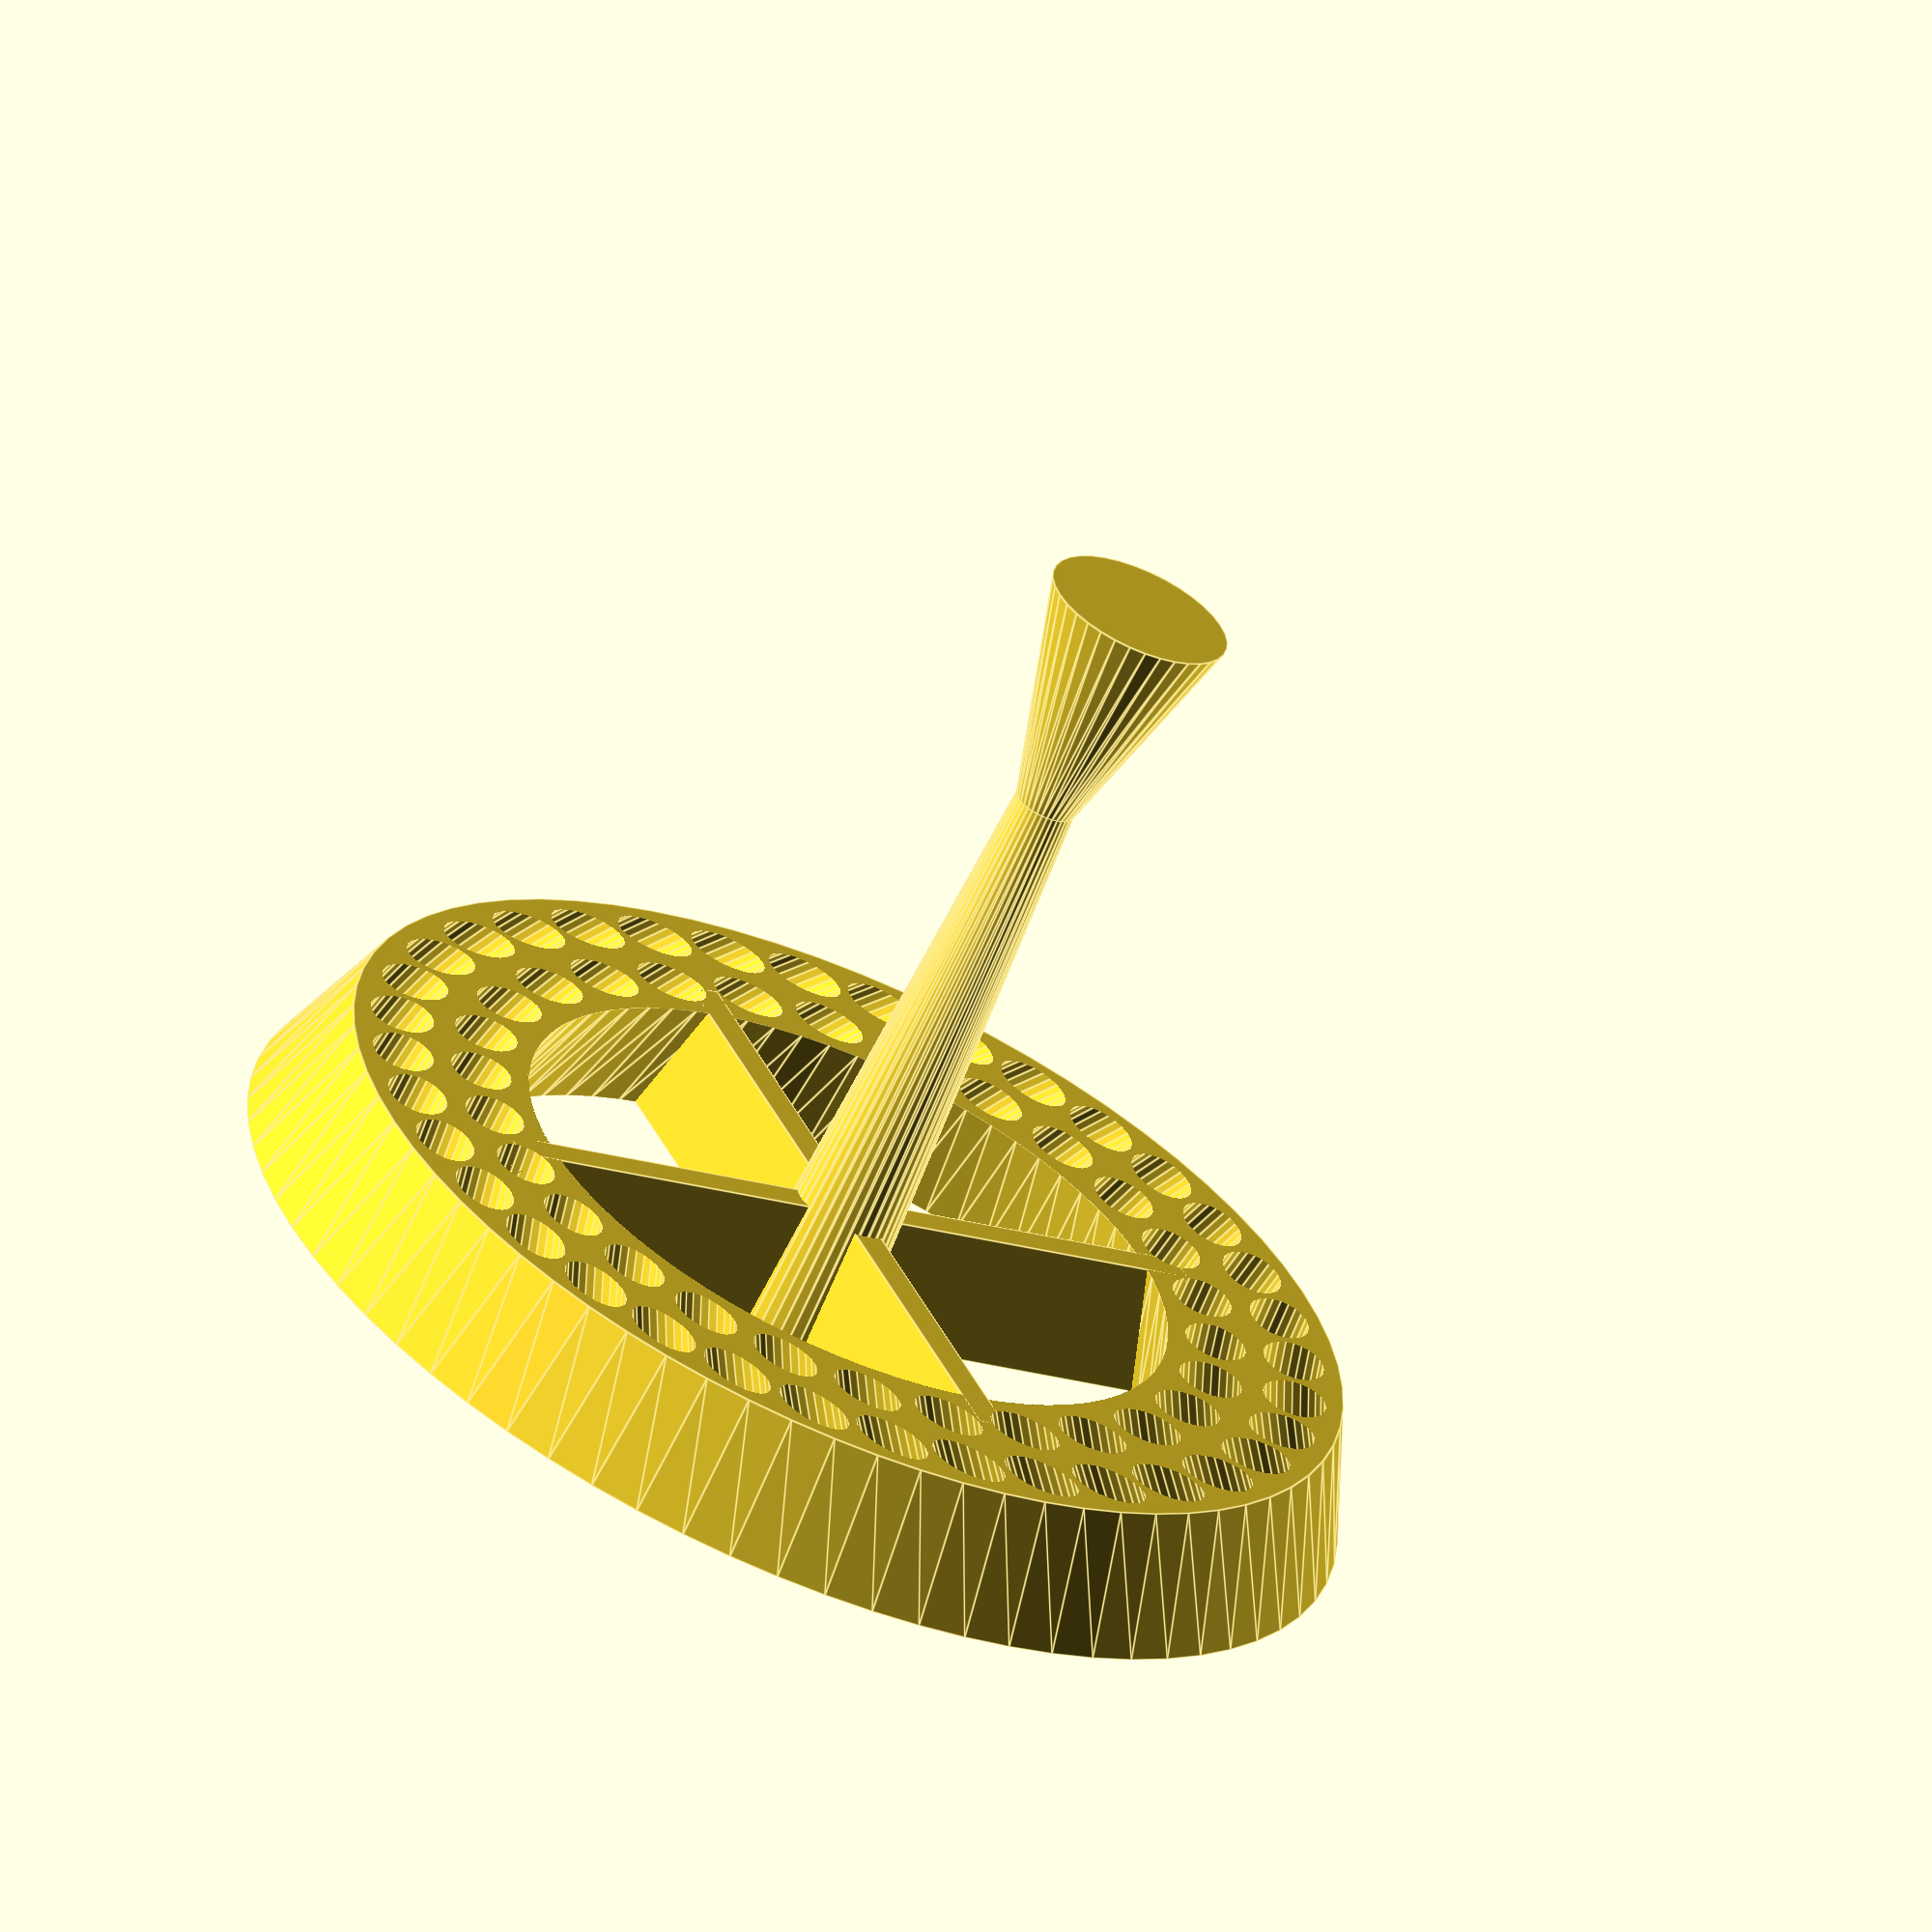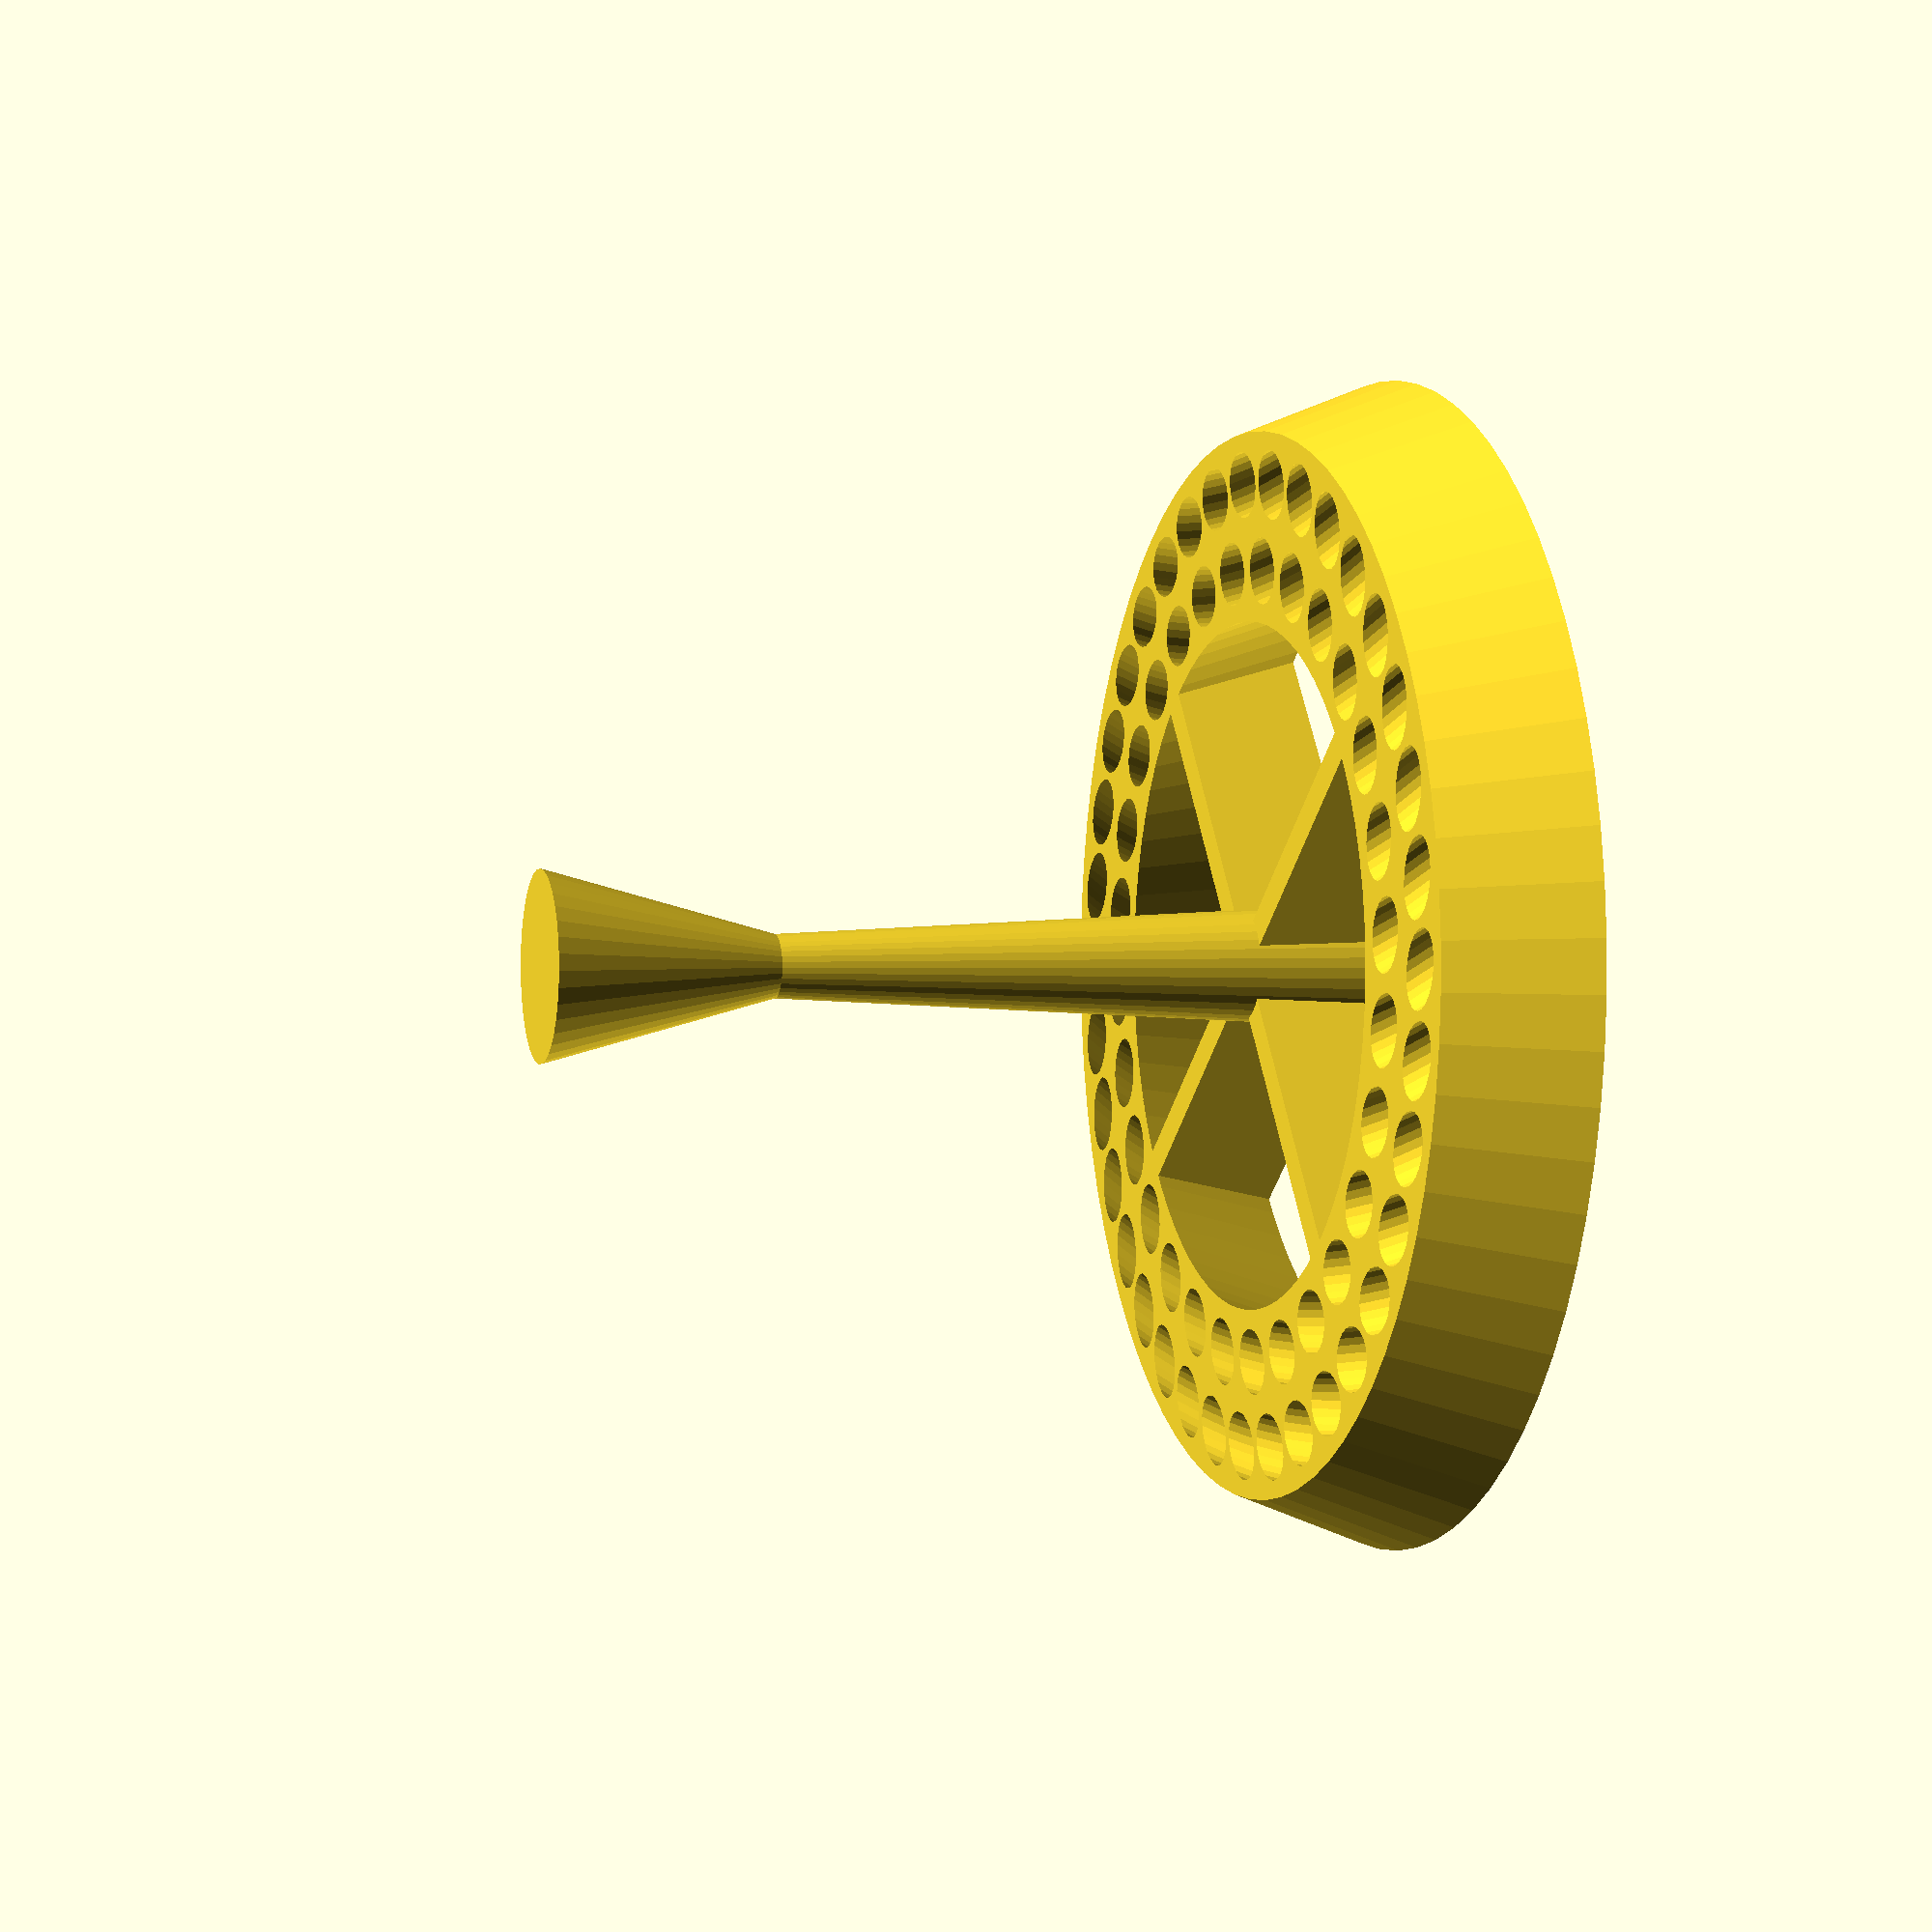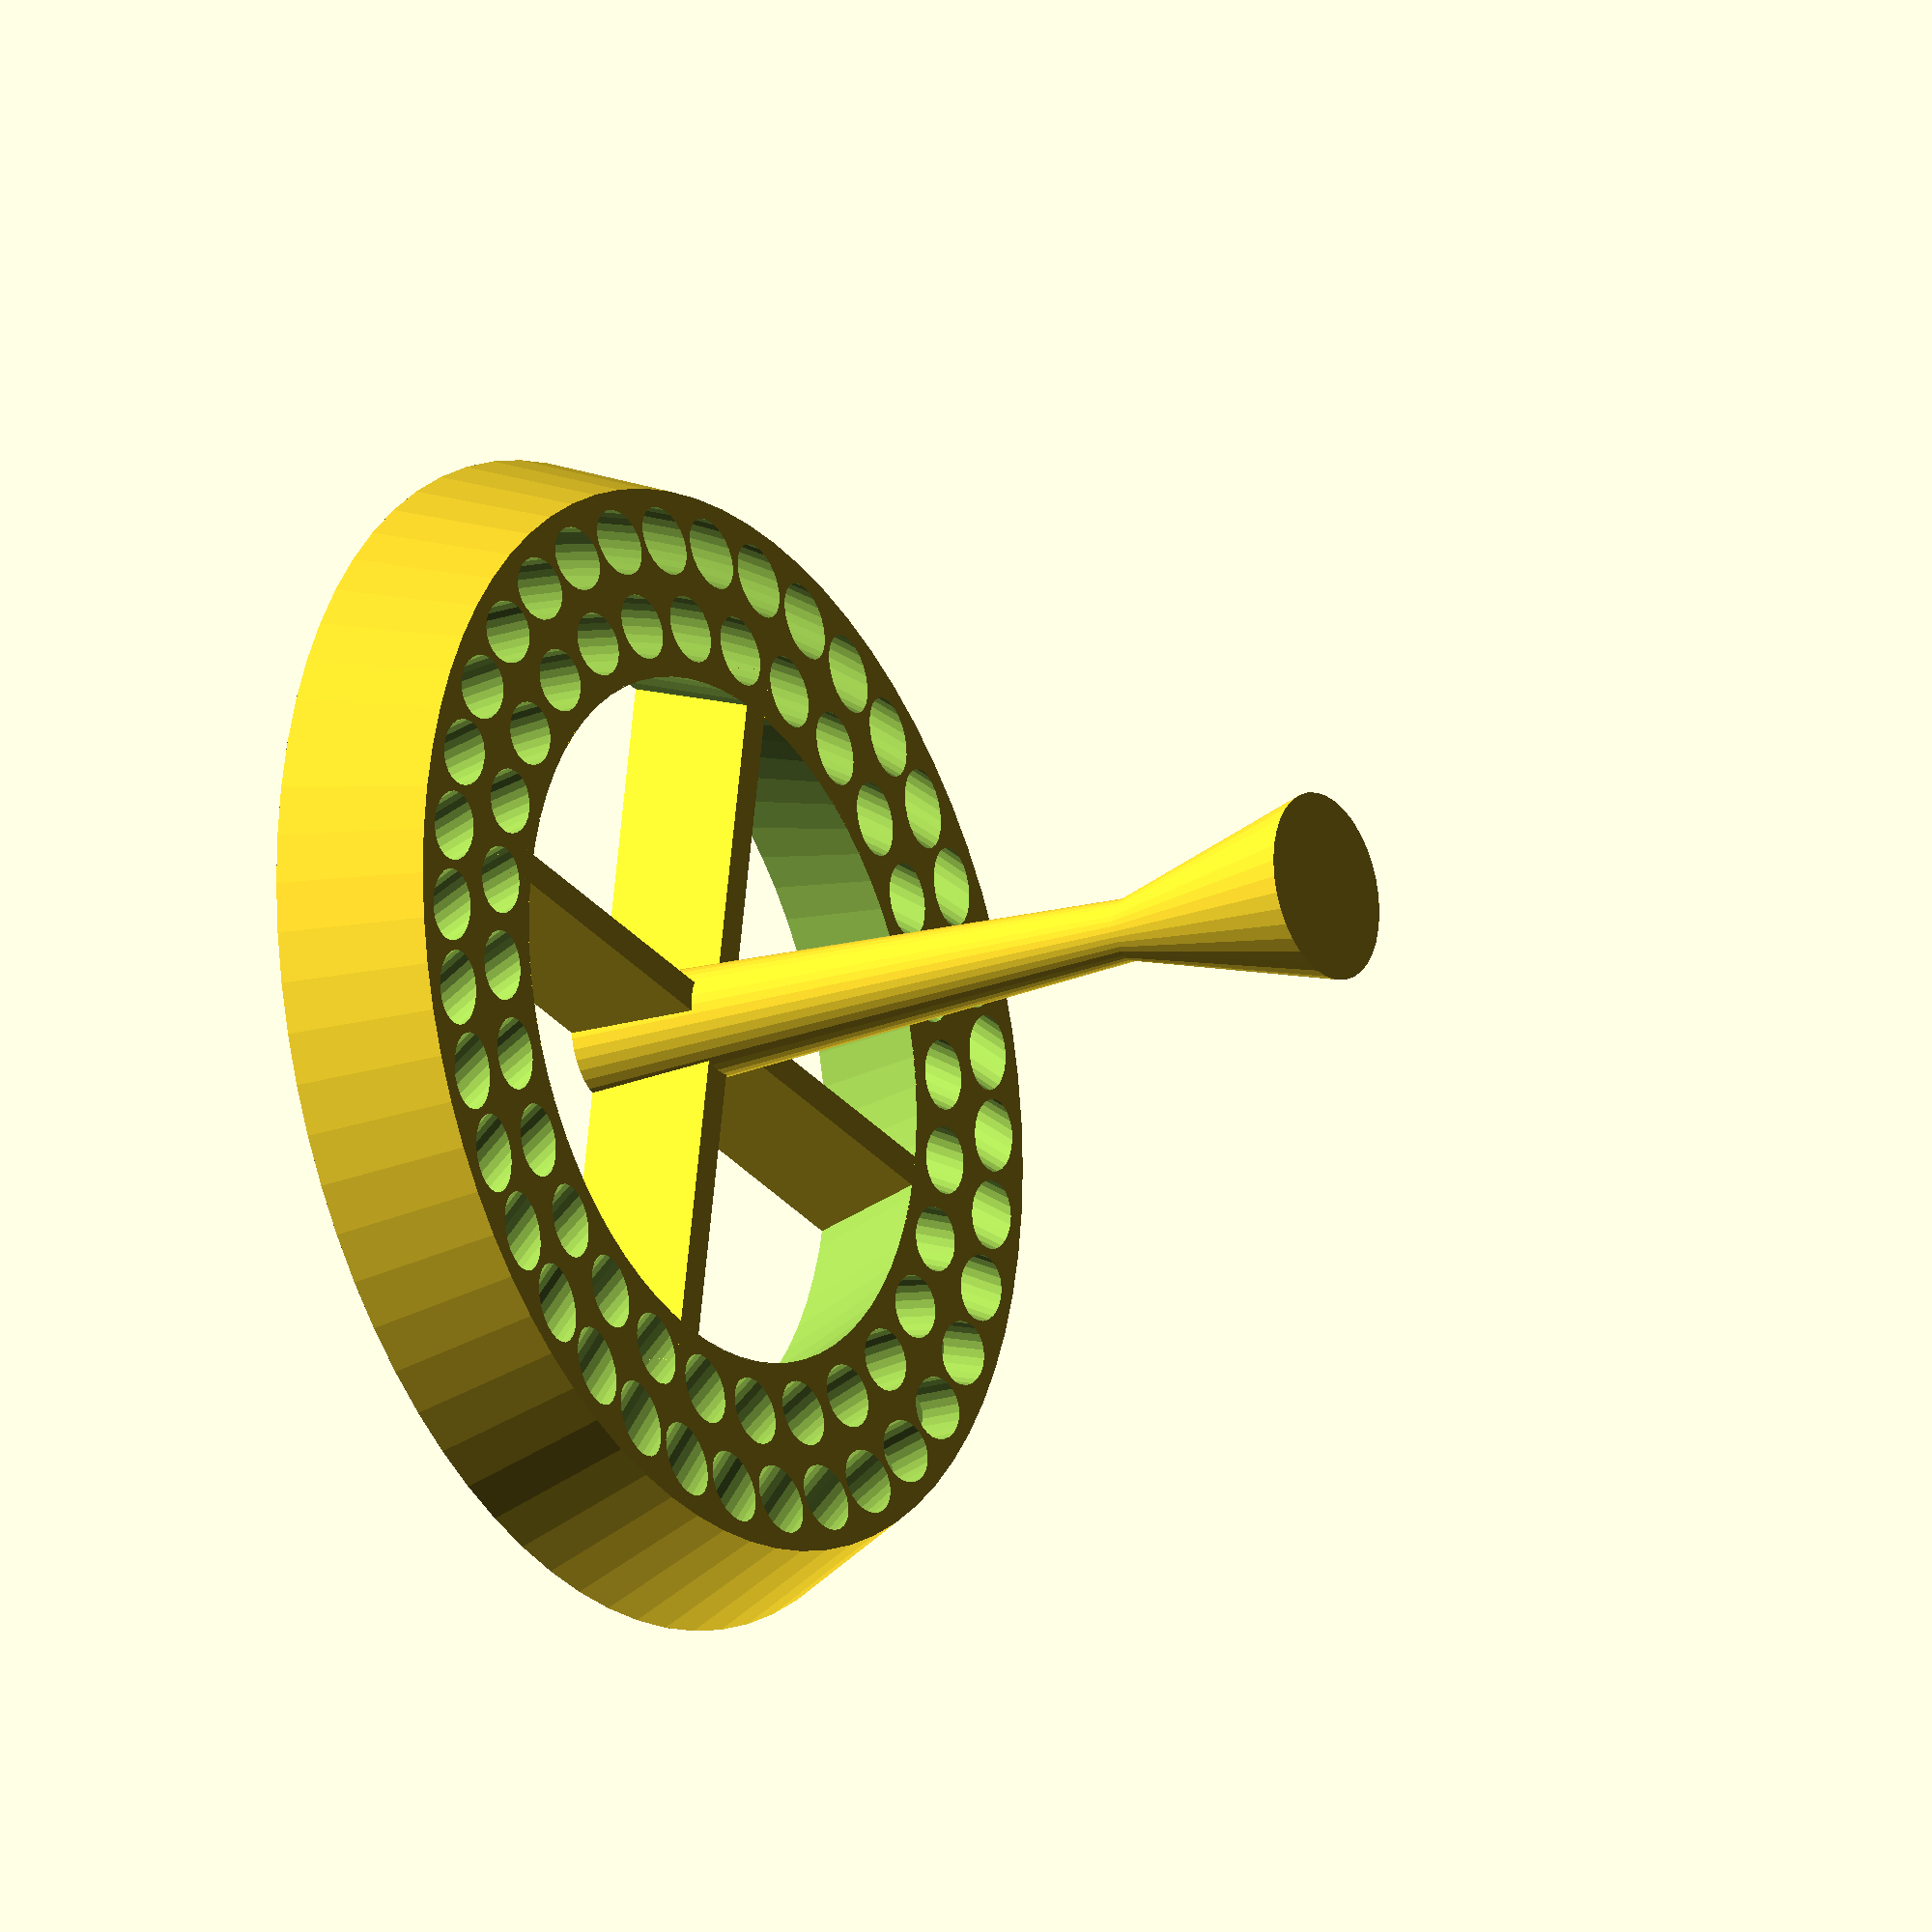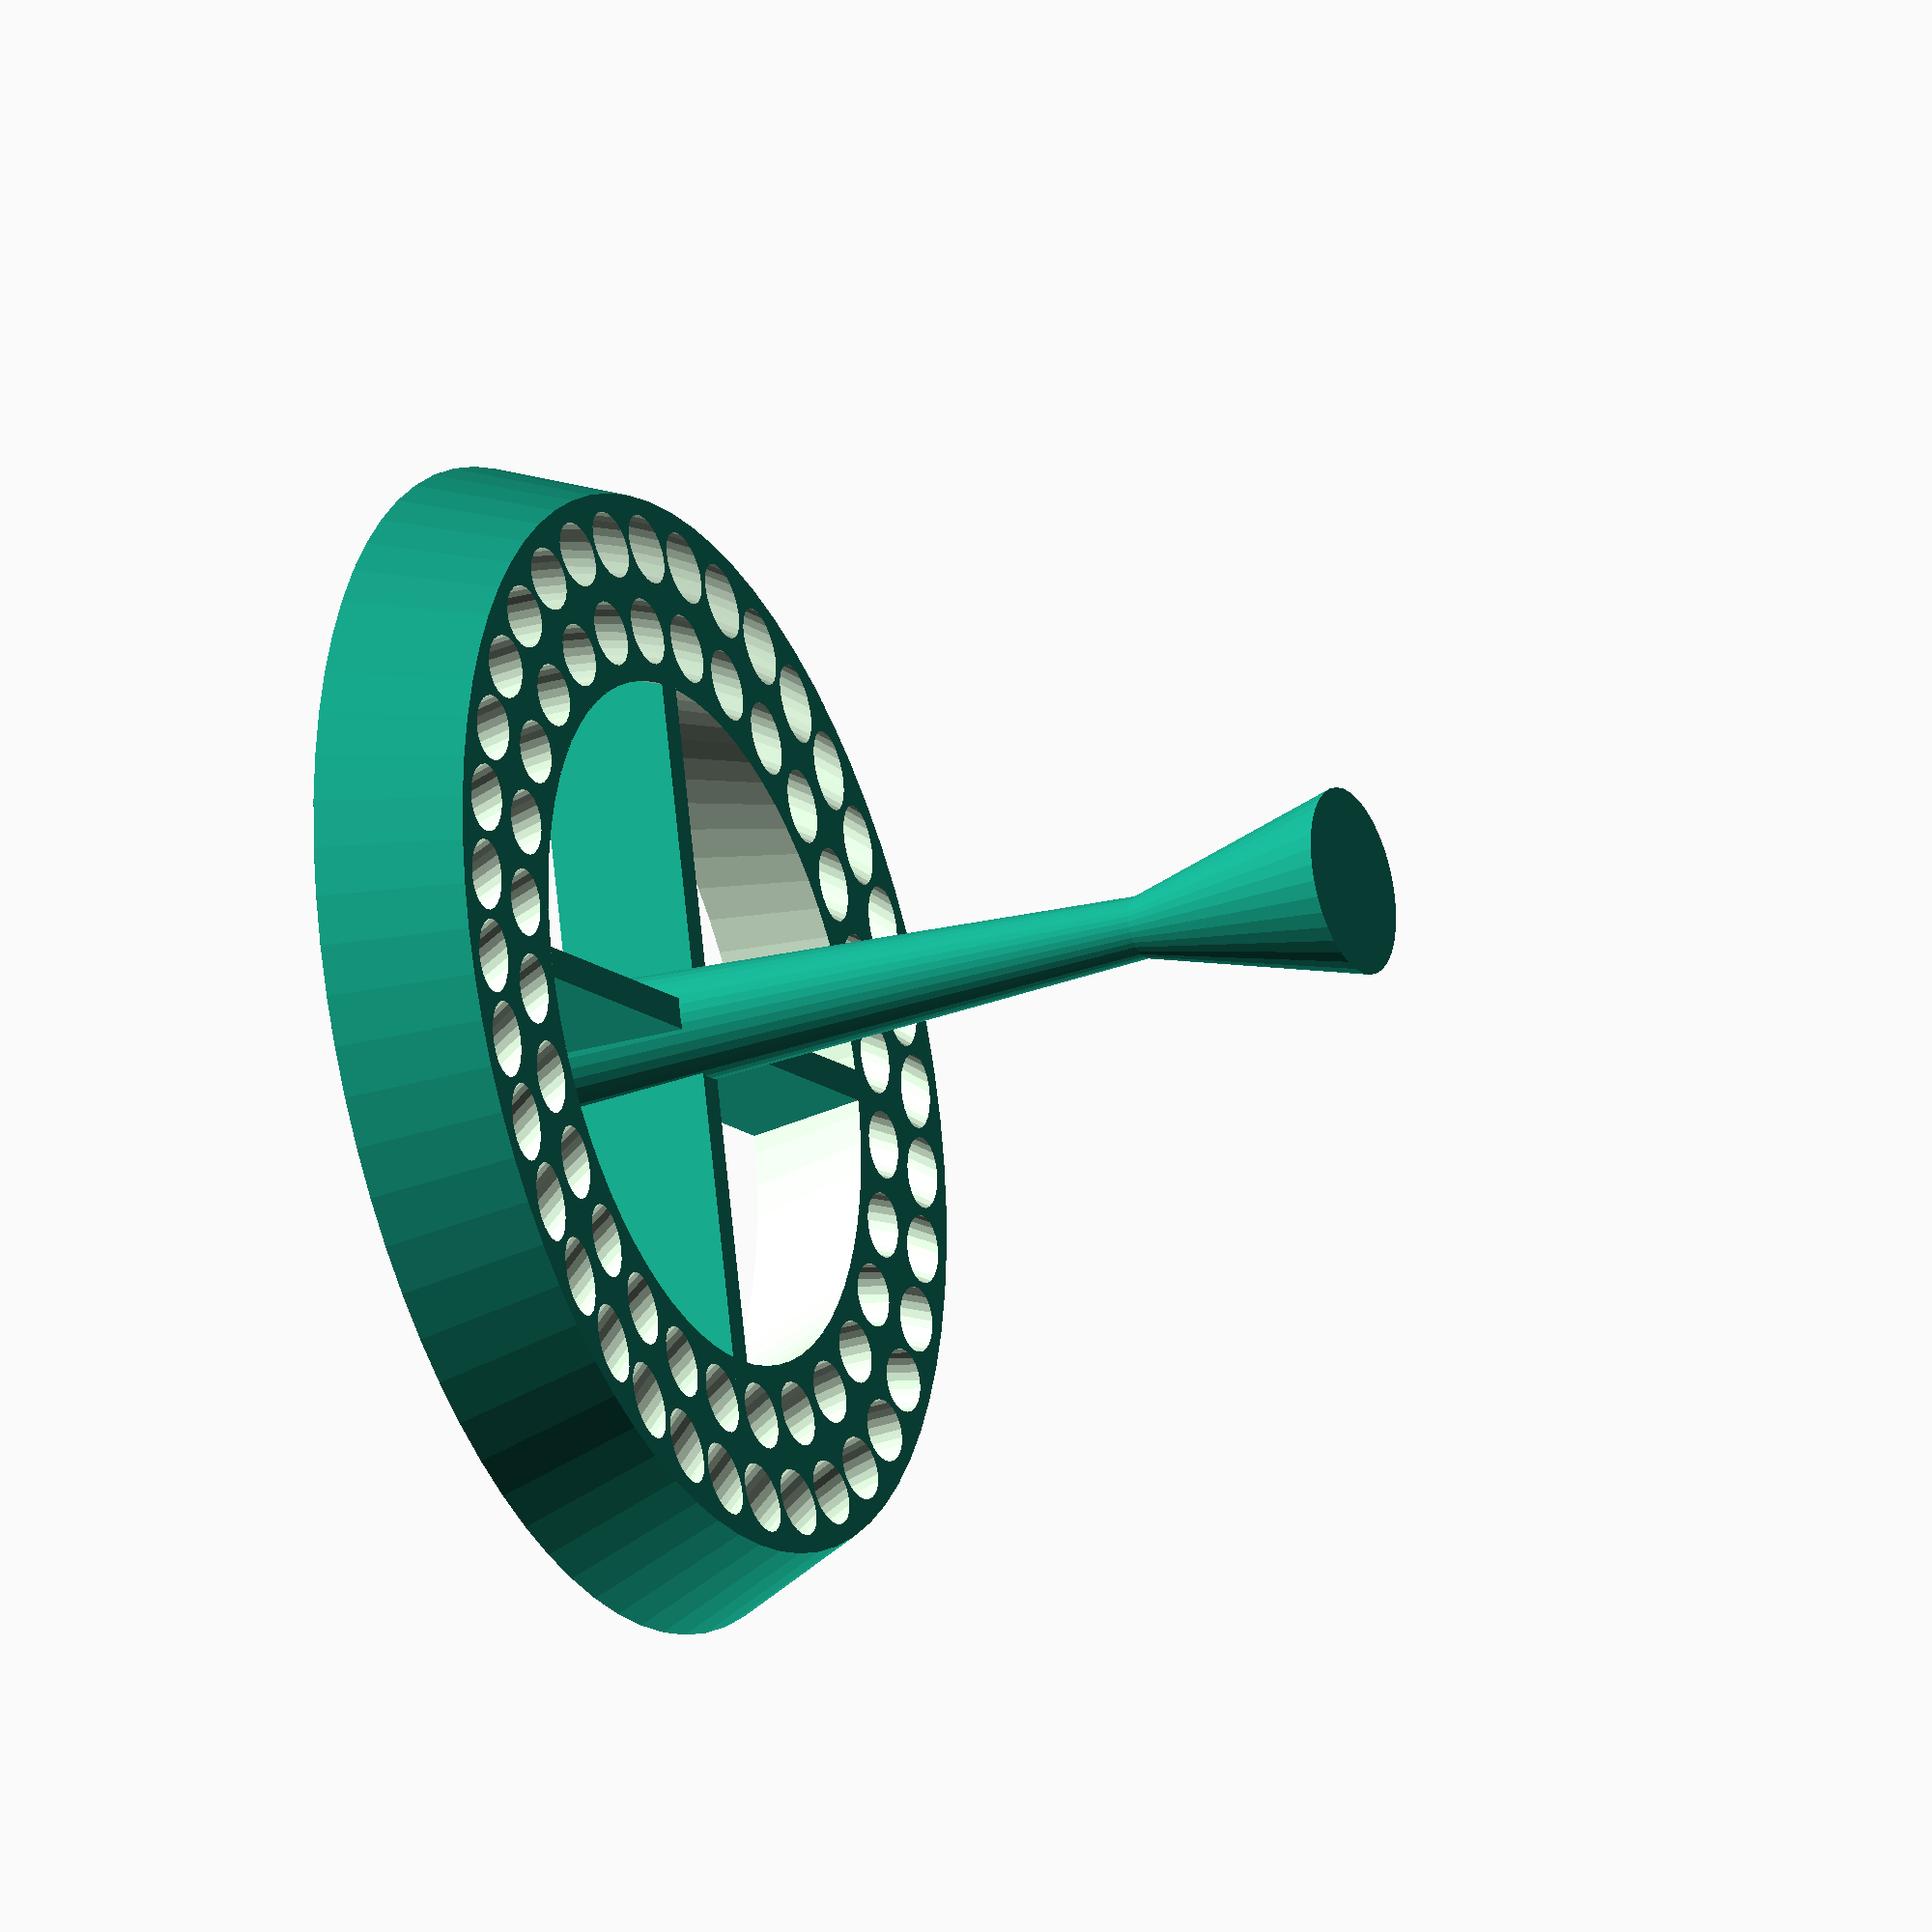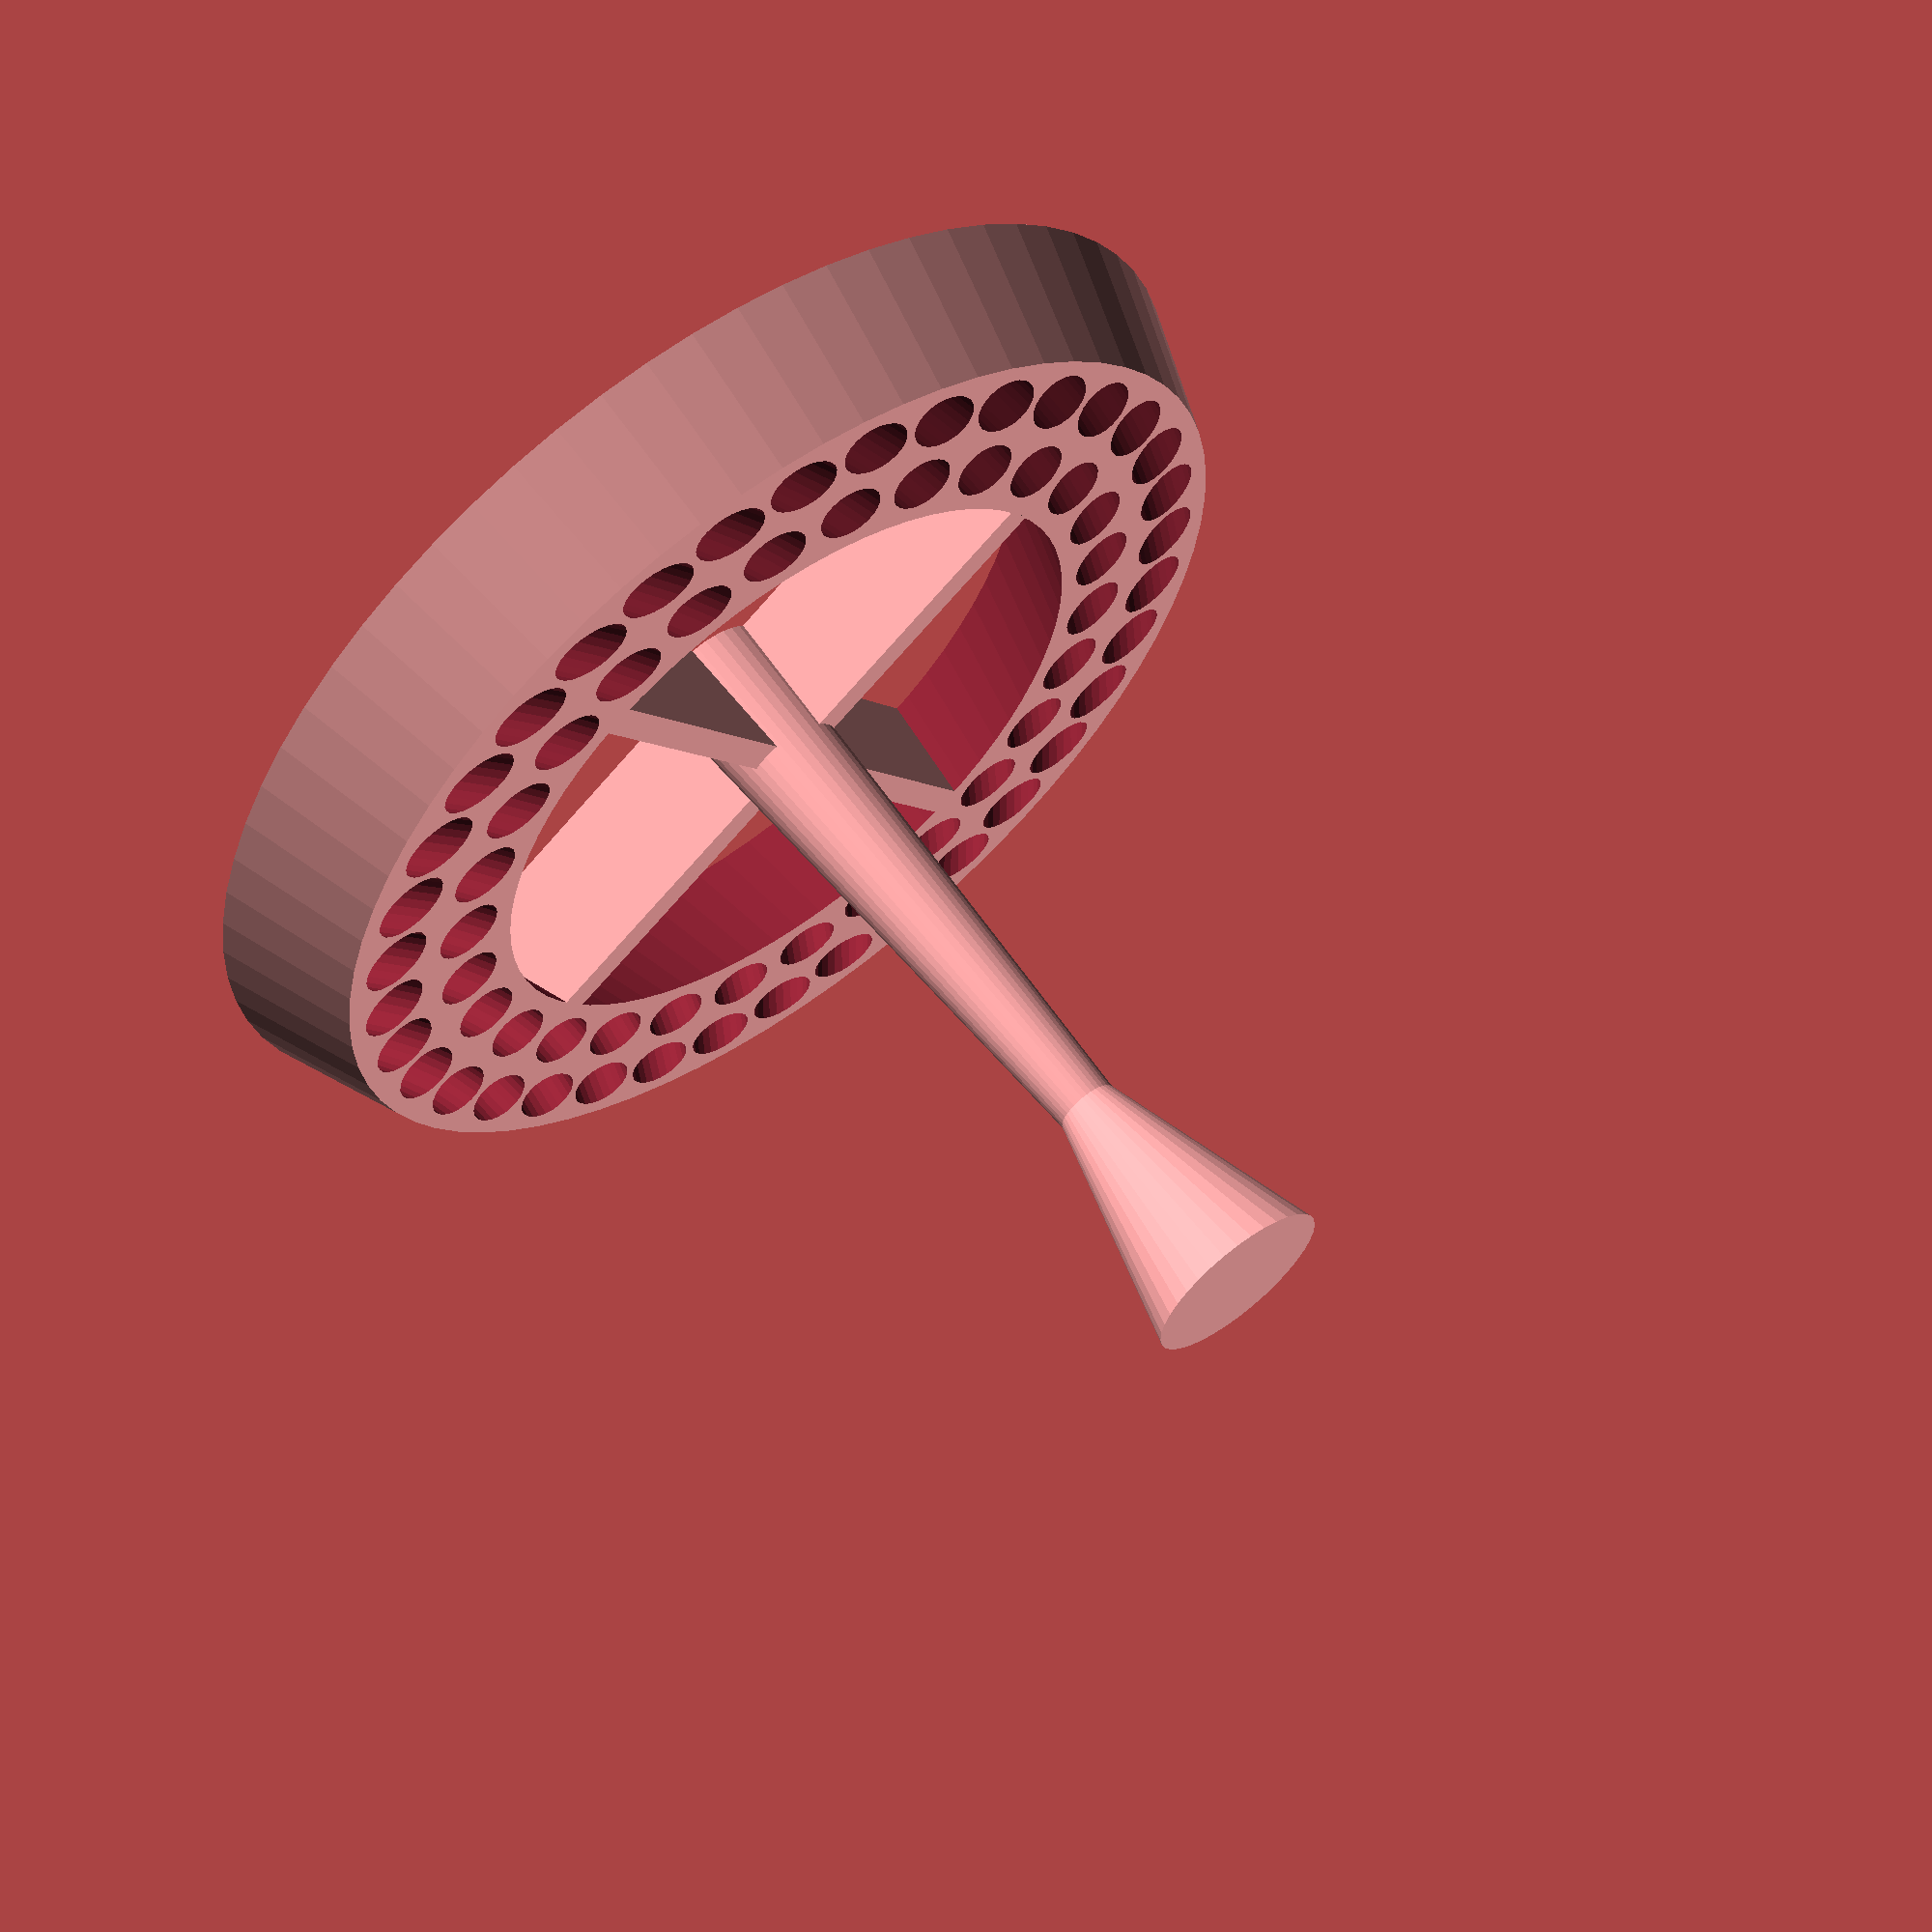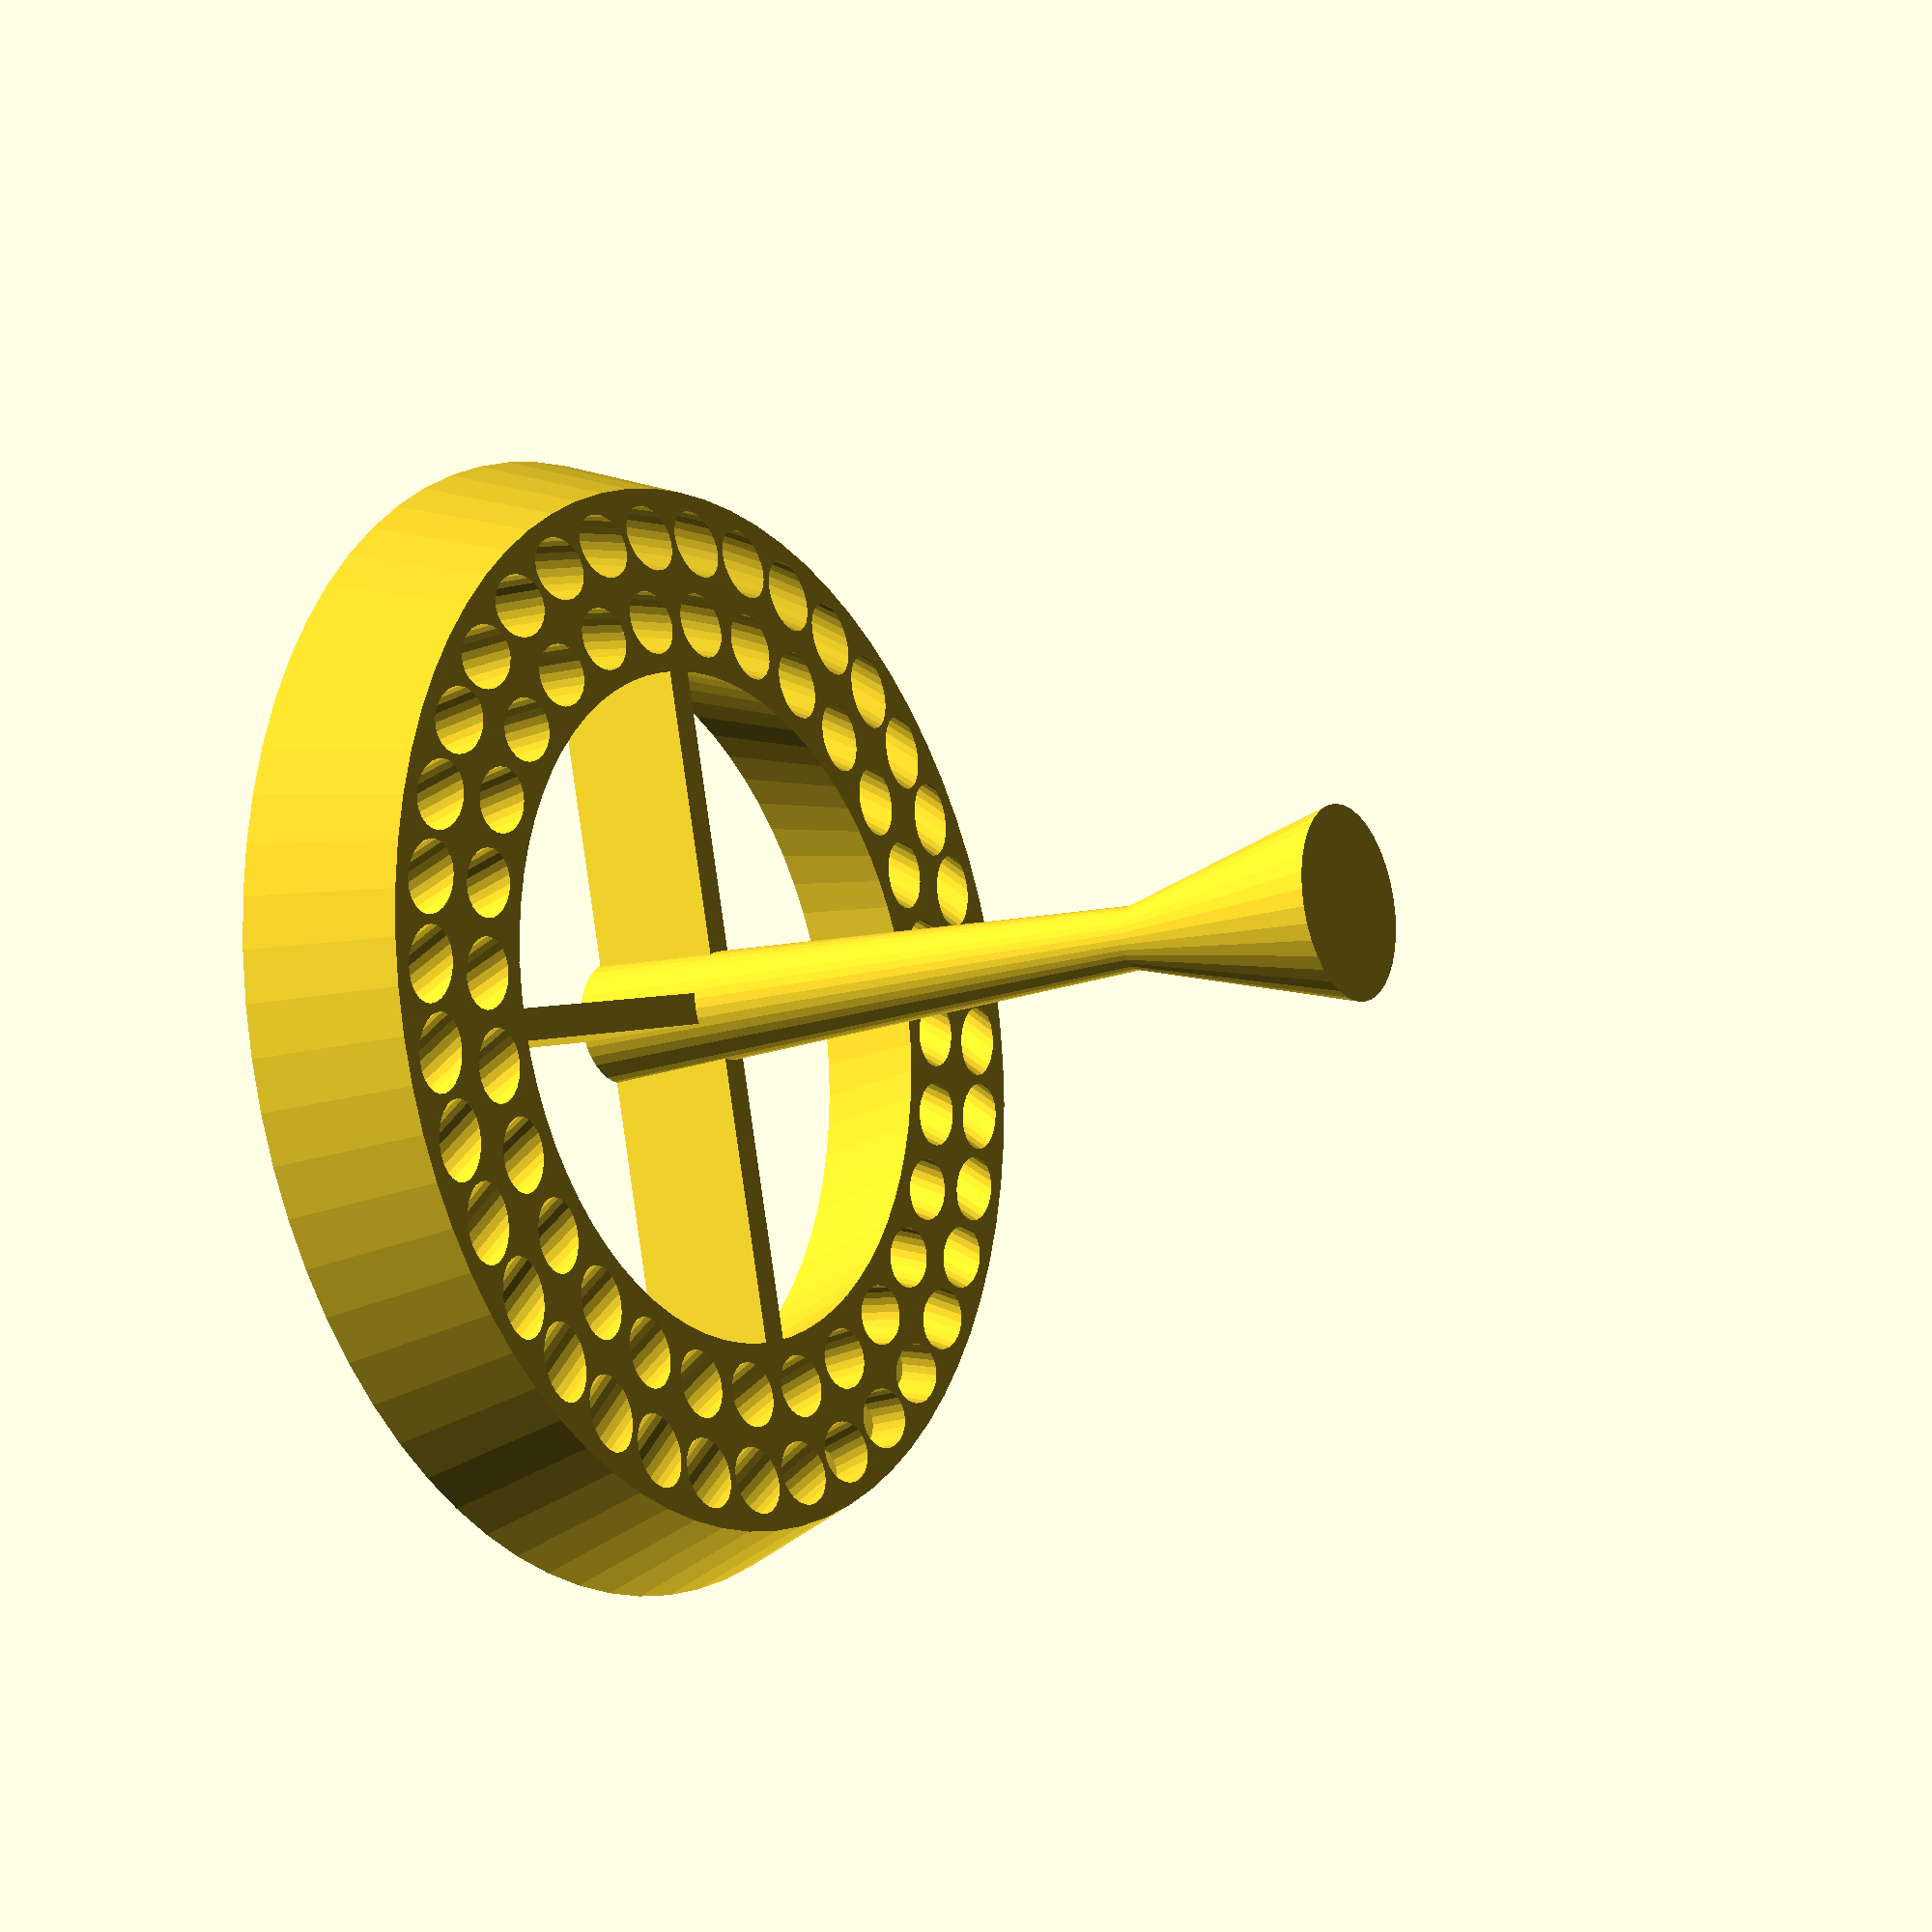
<openscad>
// Kyle Johnson (with Laurie Gellatly)
// Holder for multiple rings of pencils and a carrying handle

/* [Fancy Pencil Holder] */

// How many pencils on the outer ring
number_of_pencils_on_outer_ring = 36;   // [24:64]
// Starting slope angle of the outer ring of pencils
pencil_slope_angle = 30;	// [20:40]	
// Number of pencil rings
rings = 2; // [1:5]
// Include a carrying handle?
include_handle = "yes"; // [yes: Yes, no: No]
// Show what the pencils will look like (for debug only, do not generate with this turned on)
show_pencils = "no"; // [yes: Show Pencils (DEBUG ONLY), no: Hide Pencils]

/* [Hidden] */
pencil_dia = 8.1;   // point to point
pencil_rad = pencil_dia/2;
slope_in = 5-pencil_slope_angle;
inner_angle_mod = 0.15;

base_rad = pencil_dia + (number_of_pencils_on_outer_ring * (3+pencil_dia))/6.282;
holder_height = 1.5+2*pencil_dia;
top_inner_radius = base_rad - pencil_dia - (pencil_dia + (pencil_dia*(rings-1)))  - ((rings-1)*pencil_rad) + (rings-1);
bottom_inner_radius = base_rad - (pencil_dia + (pencil_dia*(rings-1))) - ((rings-1)*pencil_rad) - (rings-1);

full_pencil = 160;

module pencil (length, has_point) {
    union() {
        cylinder(r=pencil_rad, h=length, $fn = 24);
        if(has_point){
            translate([0,0,length-0.1]) cylinder(r1=pencil_rad, r2=0, h=15, $fn = 24);
        }    
    }
}

module pencil_rings (pencil_length, has_point) {
    for(row = [0:(rings-1)]){ 
            n_pencils = round(((base_rad - (pencil_dia-(row))) * 6.282)/(3.0+pencil_dia) - (pencil_dia*row));
            echo("Row",row+1," Pencils:", n_pencils);
            for(ang=[0:360/n_pencils:360]){
                rotate([0,0,ang]) translate ([base_rad - (pencil_rad+(pencil_dia*row)+(pencil_rad*row)), 0, 4.5]) rotate([pencil_slope_angle-(pencil_slope_angle*inner_angle_mod*row),(5-pencil_slope_angle)+(pencil_slope_angle*inner_angle_mod*row),0]) pencil(pencil_length, has_point);
            }
    }   
}

module handle() {
    union(){
        difference() {
            union() {
                translate([-bottom_inner_radius, -(pencil_rad/2), 0]) cube(size = [2*bottom_inner_radius, pencil_rad, holder_height]);
                translate([-(pencil_rad/2),-bottom_inner_radius, 0]) cube(size = [pencil_rad, 2*bottom_inner_radius, holder_height]);
            }
            translate([0,0,-.1]) difference() {
                cylinder(r1=base_rad+4, r2 = base_rad - 3, h=holder_height+.2 ,$fn = 2*number_of_pencils_on_outer_ring);
                translate([0,0,-.1]) cylinder(r2 = top_inner_radius+.1, r1 = bottom_inner_radius+.1, h=holder_height+.4,$fn = 2*number_of_pencils_on_outer_ring);
            }
        }
        cylinder(r1=pencil_dia, r2 = pencil_rad, h = full_pencil/2, $fn = number_of_pencils_on_outer_ring);
        translate([0,0,full_pencil/2-.1]) union() {
            cylinder(r2=pencil_dia+pencil_rad, r1 = pencil_rad, h = 30, $fn = number_of_pencils_on_outer_ring);
        }
    }
}

union(){    
    difference(){
        // Outside Cylinder
        cylinder(r1=base_rad+4, r2 = base_rad - 3, h=holder_height ,$fn = 2*number_of_pencils_on_outer_ring);
        translate([0,0,-.1]) cylinder(r2 = top_inner_radius, r1 = bottom_inner_radius, h=holder_height+.2,$fn = 2*number_of_pencils_on_outer_ring);
        pencil_rings(4*pencil_dia, false);
    }
    if(include_handle == "yes"){
        handle();
    }
}
if(show_pencils == "yes"){
    pencil_rings(full_pencil, true);
}



</openscad>
<views>
elev=63.9 azim=156.6 roll=336.3 proj=o view=edges
elev=179.8 azim=322.4 roll=106.3 proj=p view=solid
elev=19.4 azim=189.8 roll=303.7 proj=o view=wireframe
elev=206.0 azim=346.8 roll=243.4 proj=o view=wireframe
elev=297.3 azim=326.1 roll=322.6 proj=p view=solid
elev=195.1 azim=164.5 roll=237.6 proj=p view=solid
</views>
